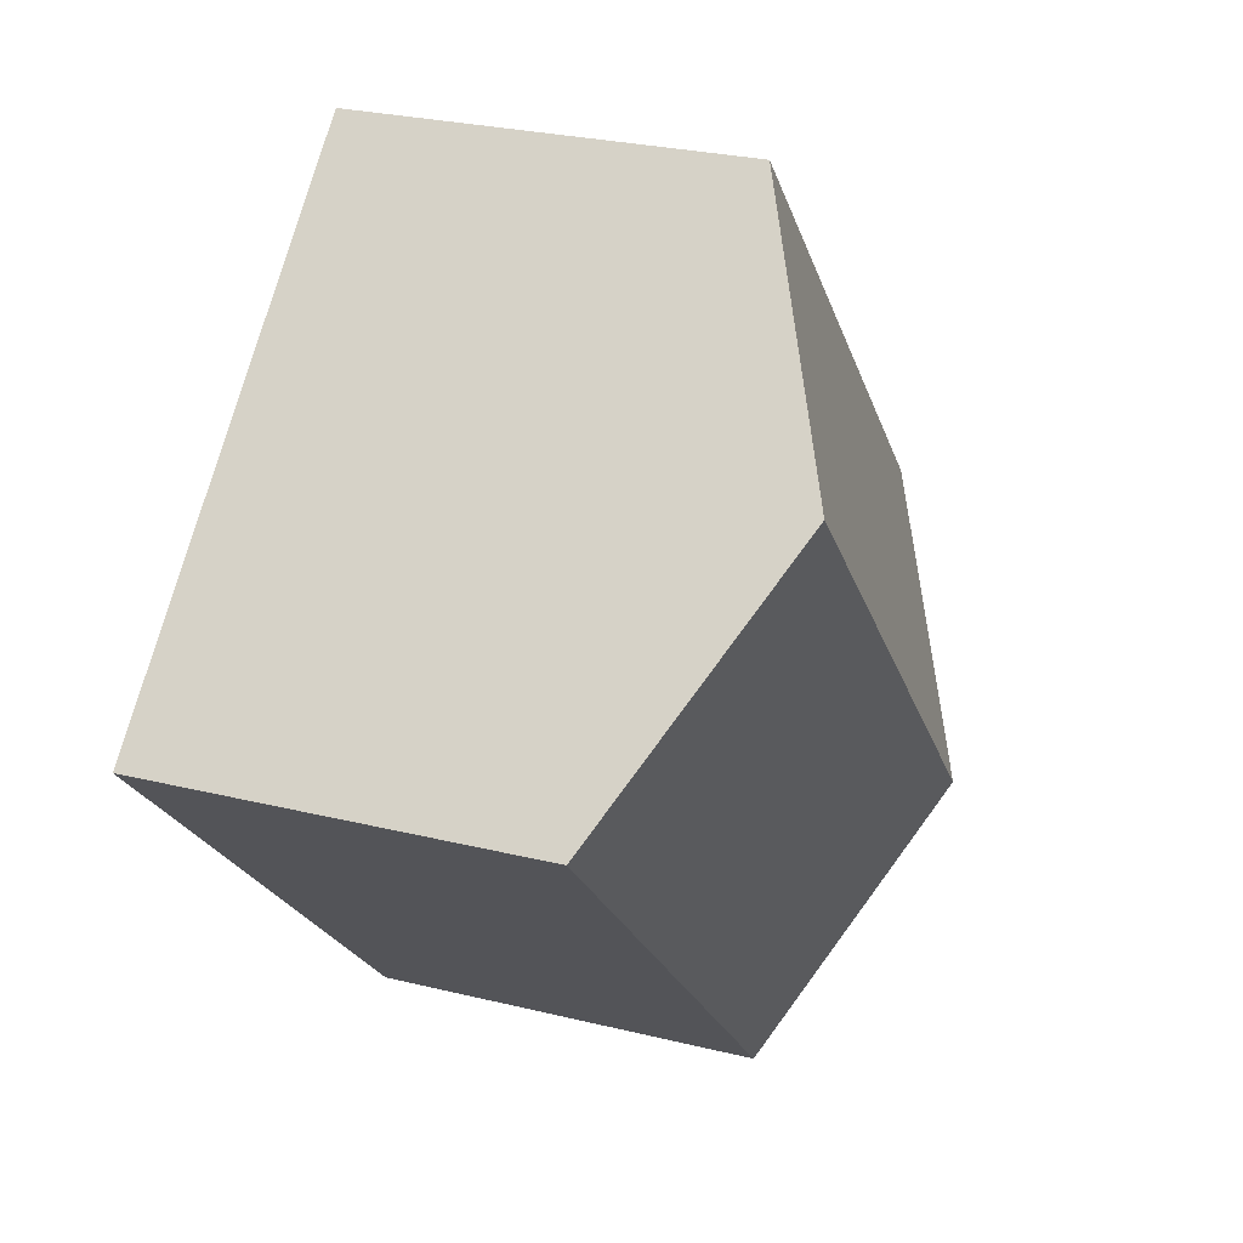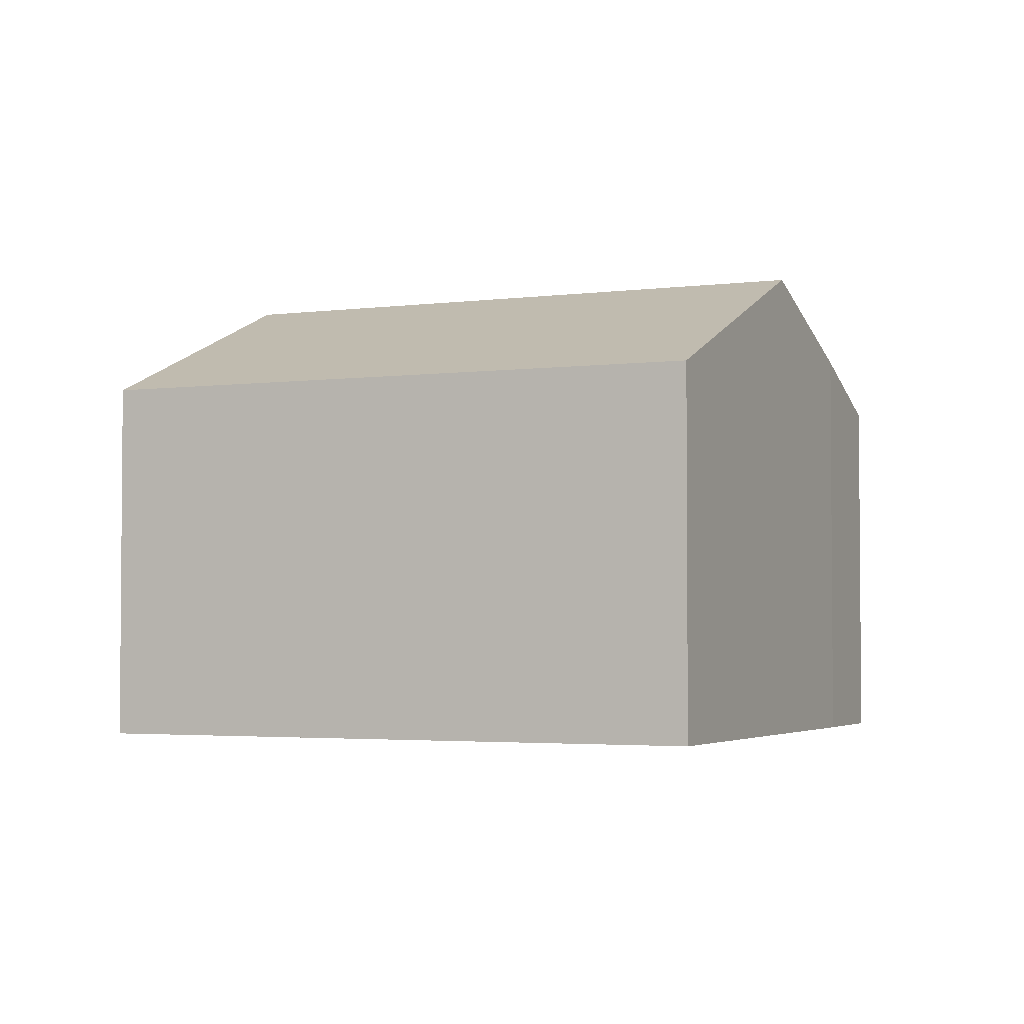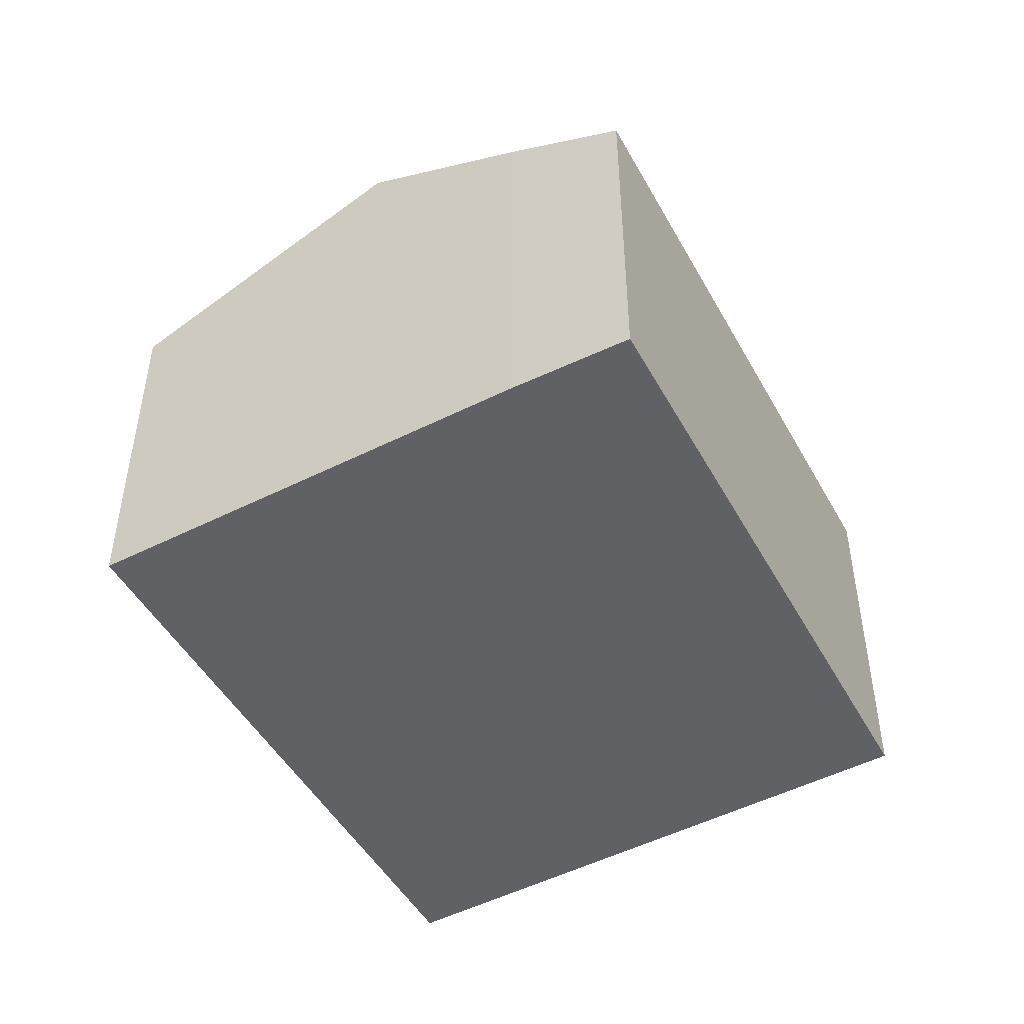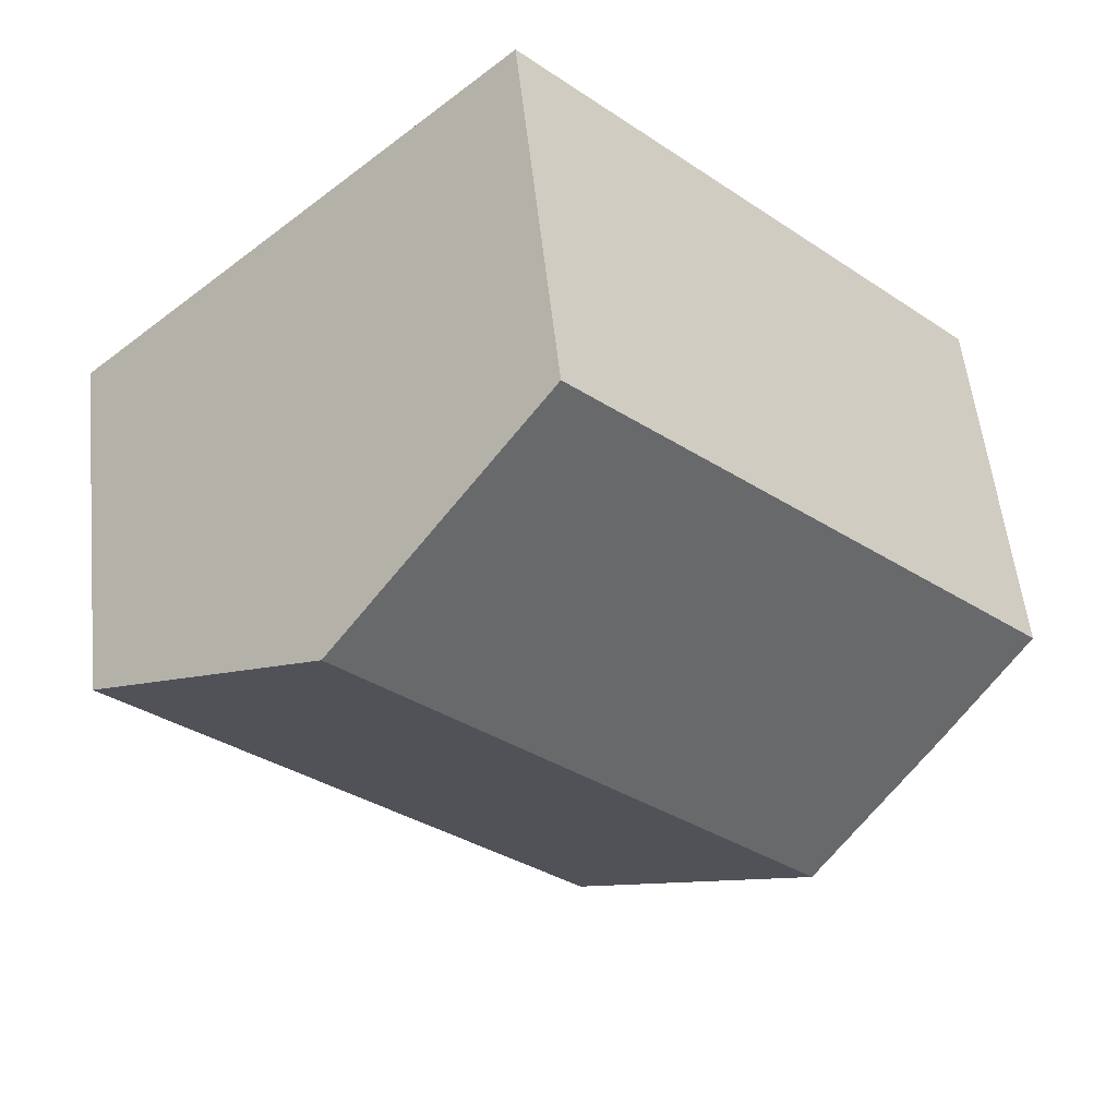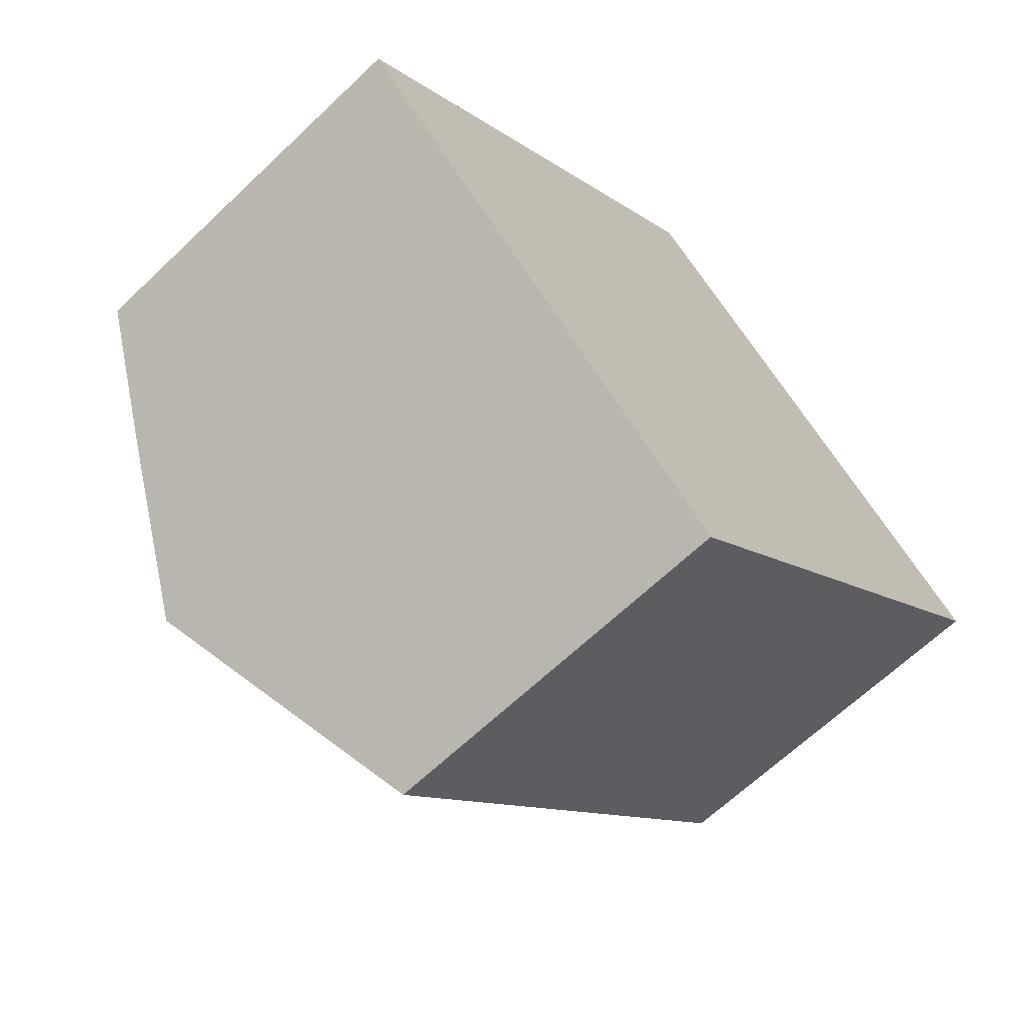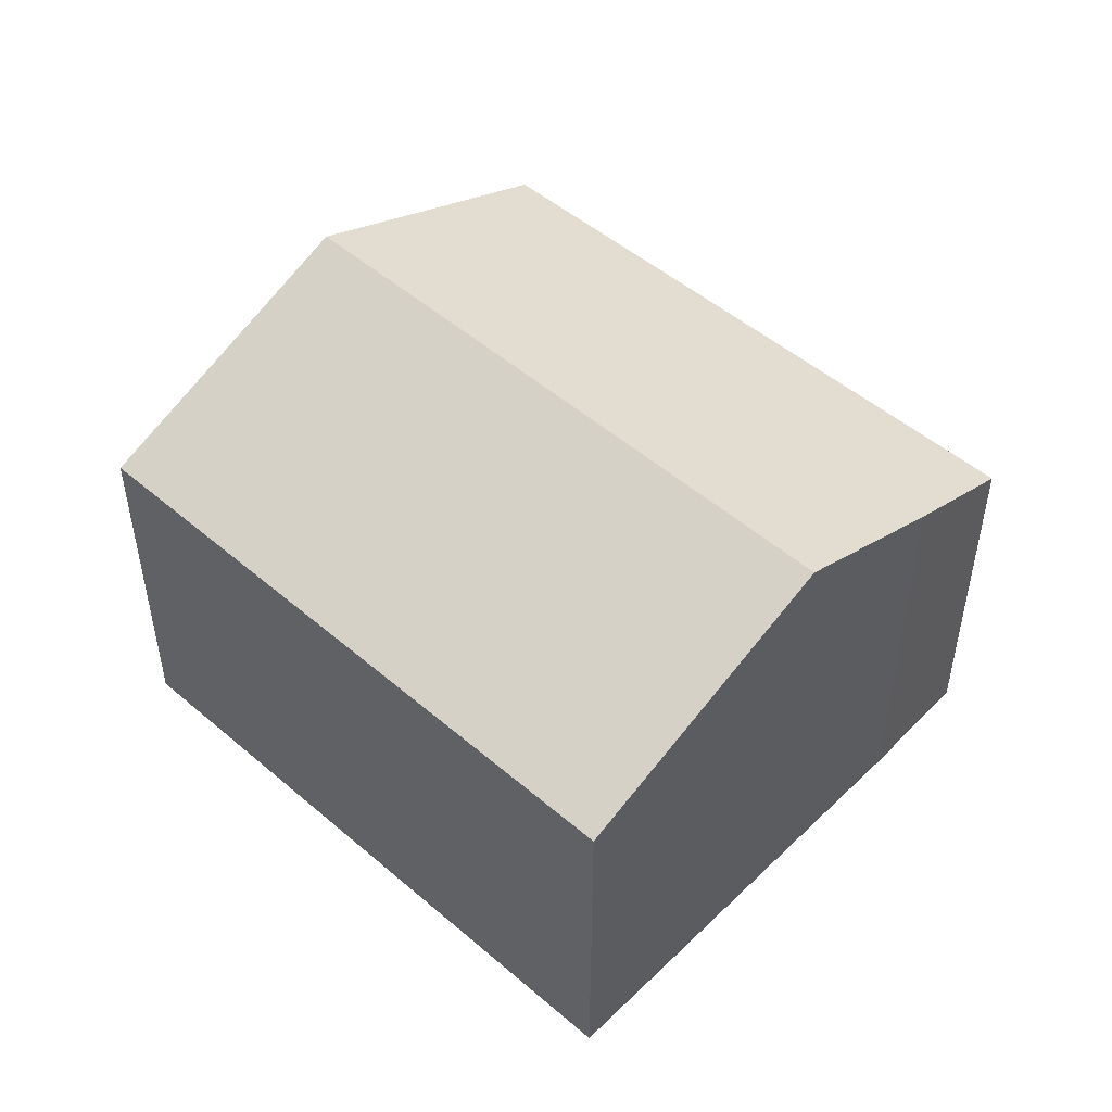
<metadata>
{"format":"obj","ext":"obj","renderer":"f3d","projection":"perspective","resolution":1024,"background":"white","views":[{"elev":27.2,"azim":110.9,"up":"+Z"},{"elev":-3.0,"azim":158.5,"up":"+Y"},{"elev":-49.1,"azim":-107.5,"up":"+Y"},{"elev":55.1,"azim":173.9,"up":"+Z"},{"elev":-65.1,"azim":-46.2,"up":"+Z"},{"elev":51.0,"azim":176.9,"up":"+Y"}]}
</metadata>
<code>
v  7.531 6.51 -7.186
v  11.64 8.611 4.556
v  15.43 6.51 1.052
v  3.78 8.611 -3.644
v  7.919 6.547 7.998
v  1.547 7.361 -1.536
v  0 6.473 3.964e-16
v  1.547 9.405e-17 -1.536
v  0 0 0
v  3.78 2.231e-16 -3.644
v  7.531 4.4e-16 -7.186
v  7.919 -4.897e-16 7.998
v  11.64 -2.79e-16 4.556
v  15.43 -6.442e-17 1.052
g defaultobject
f 1 2 3
f 2 1 4
f 5 6 7
f 6 5 4
f 4 5 2
f 8 7 6
f 7 8 9
f 4 8 6
f 8 4 1
f 8 1 10
f 10 1 11
f 7 12 5
f 12 7 9
f 12 2 5
f 2 12 3
f 3 12 13
f 3 13 14
f 14 1 3
f 1 14 11
f 13 11 14
f 11 13 12
f 11 12 9
f 11 9 10
f 10 9 8

</code>
